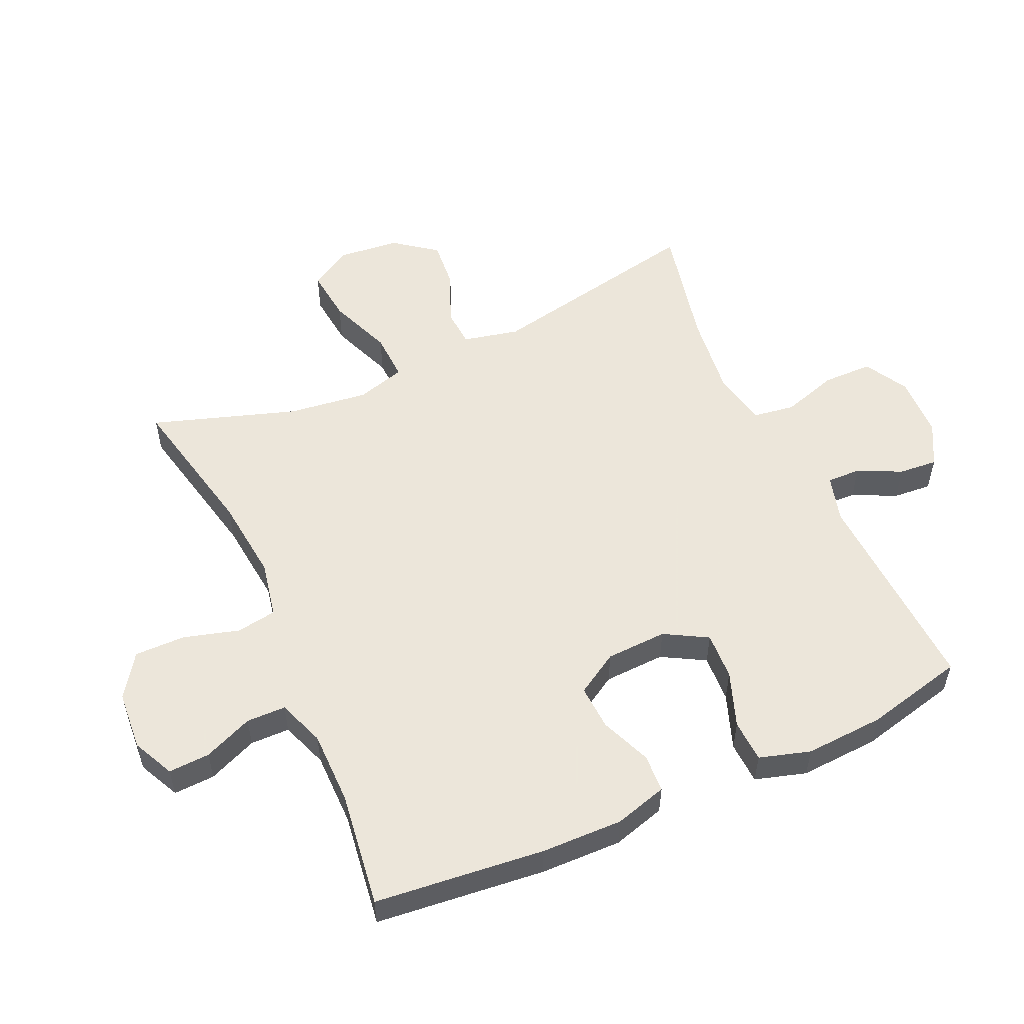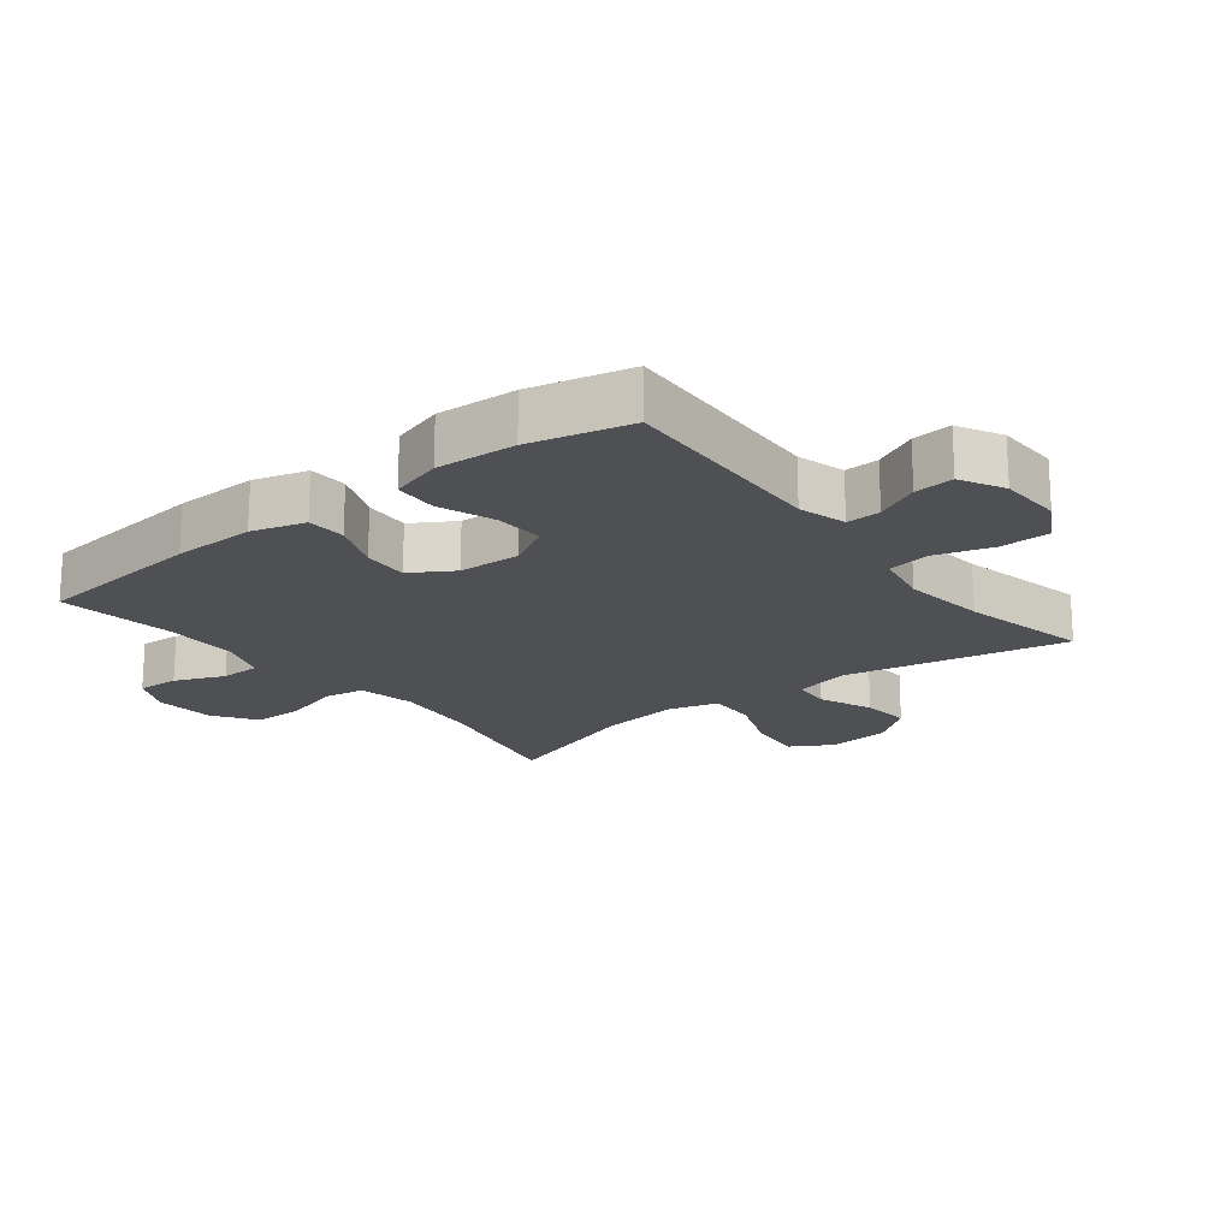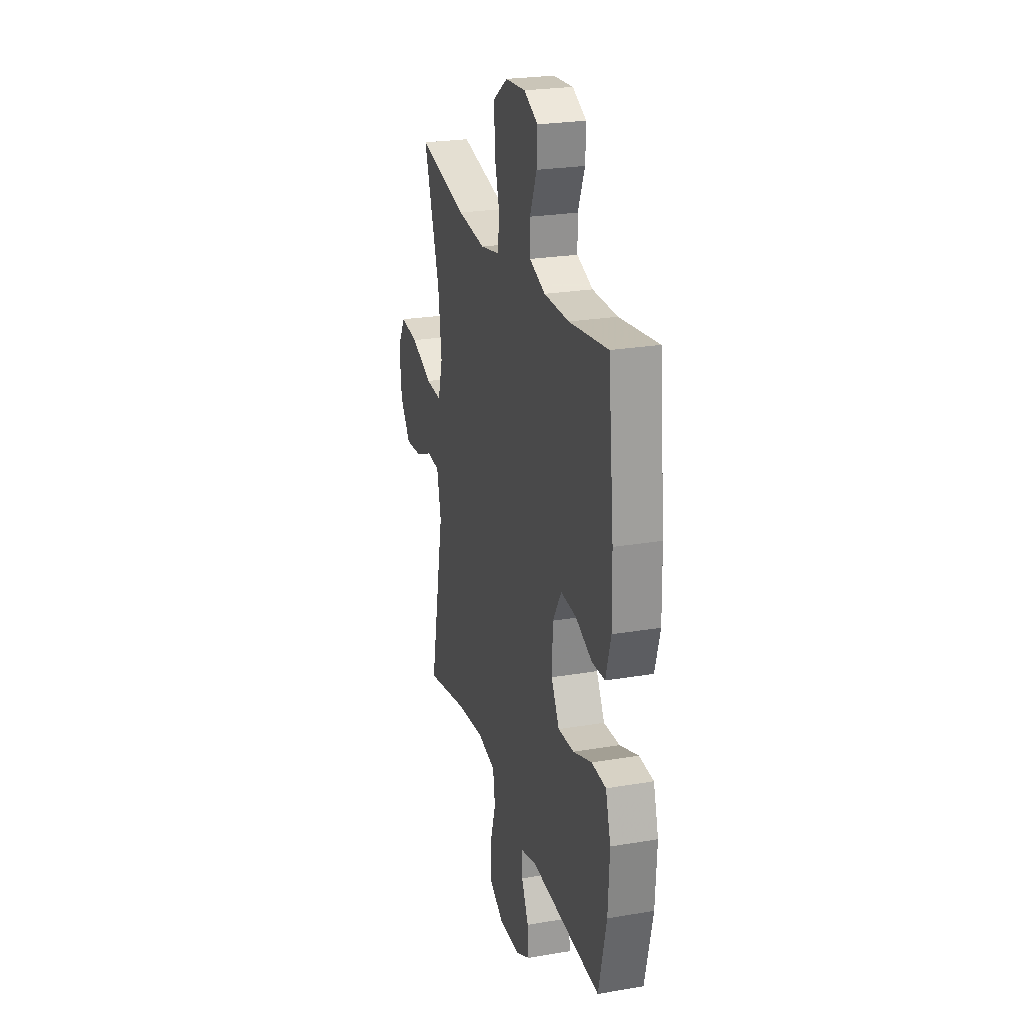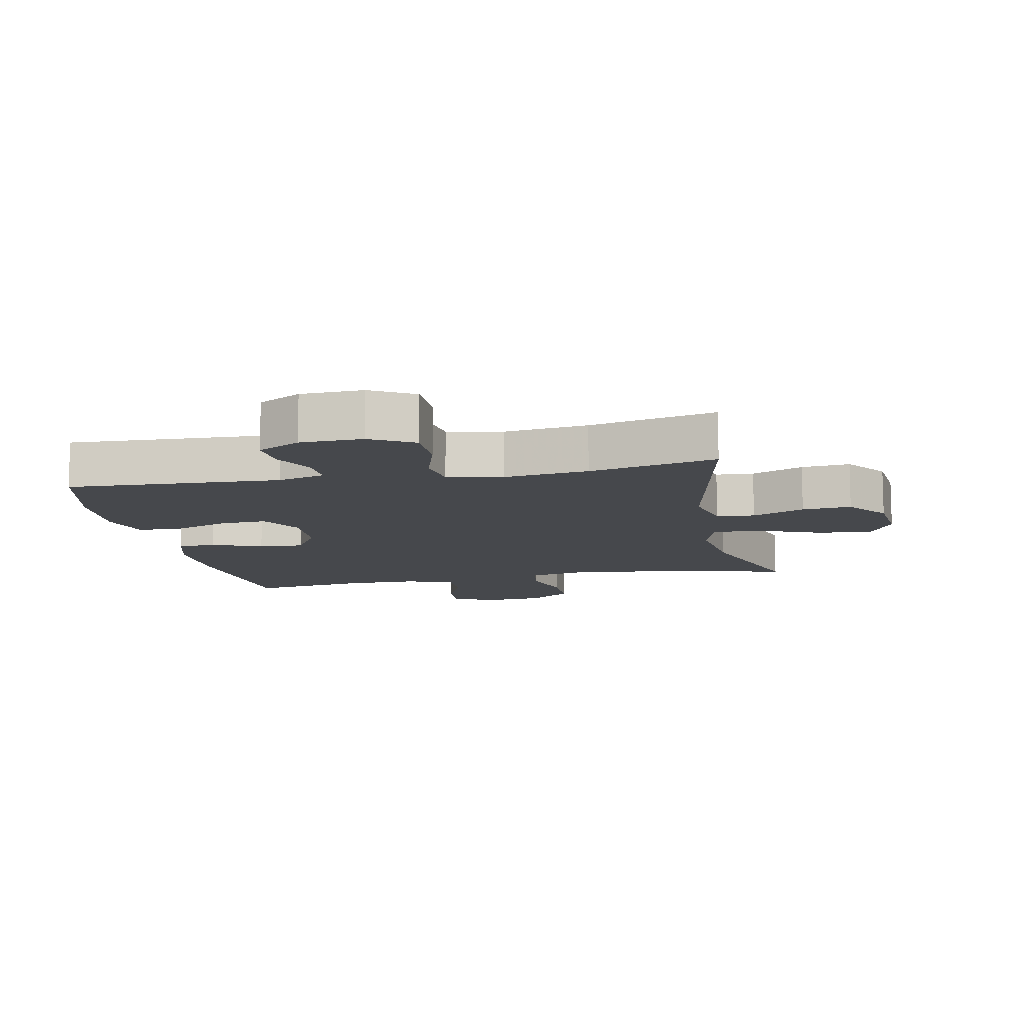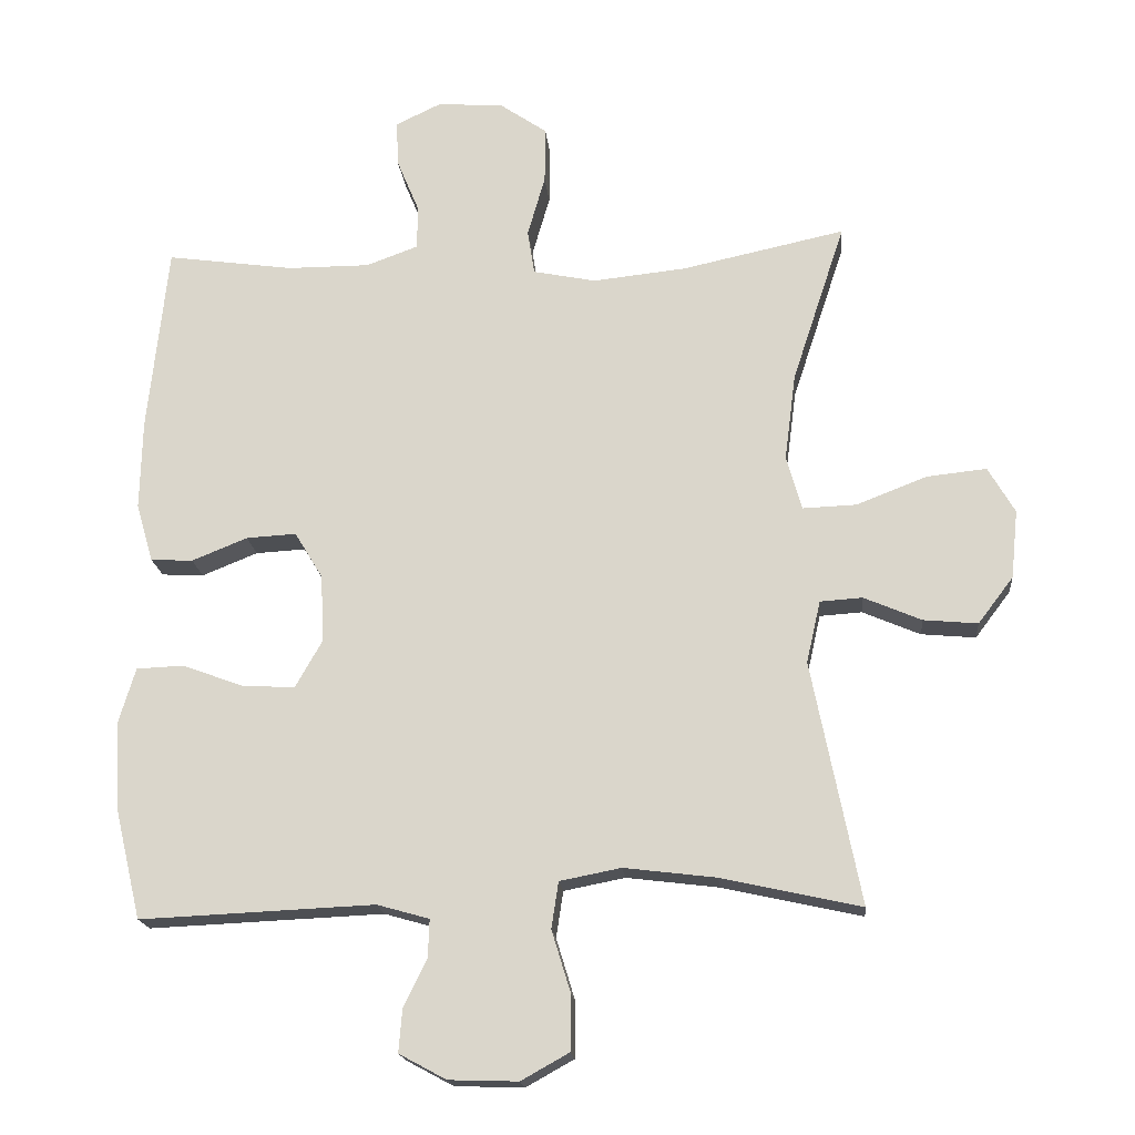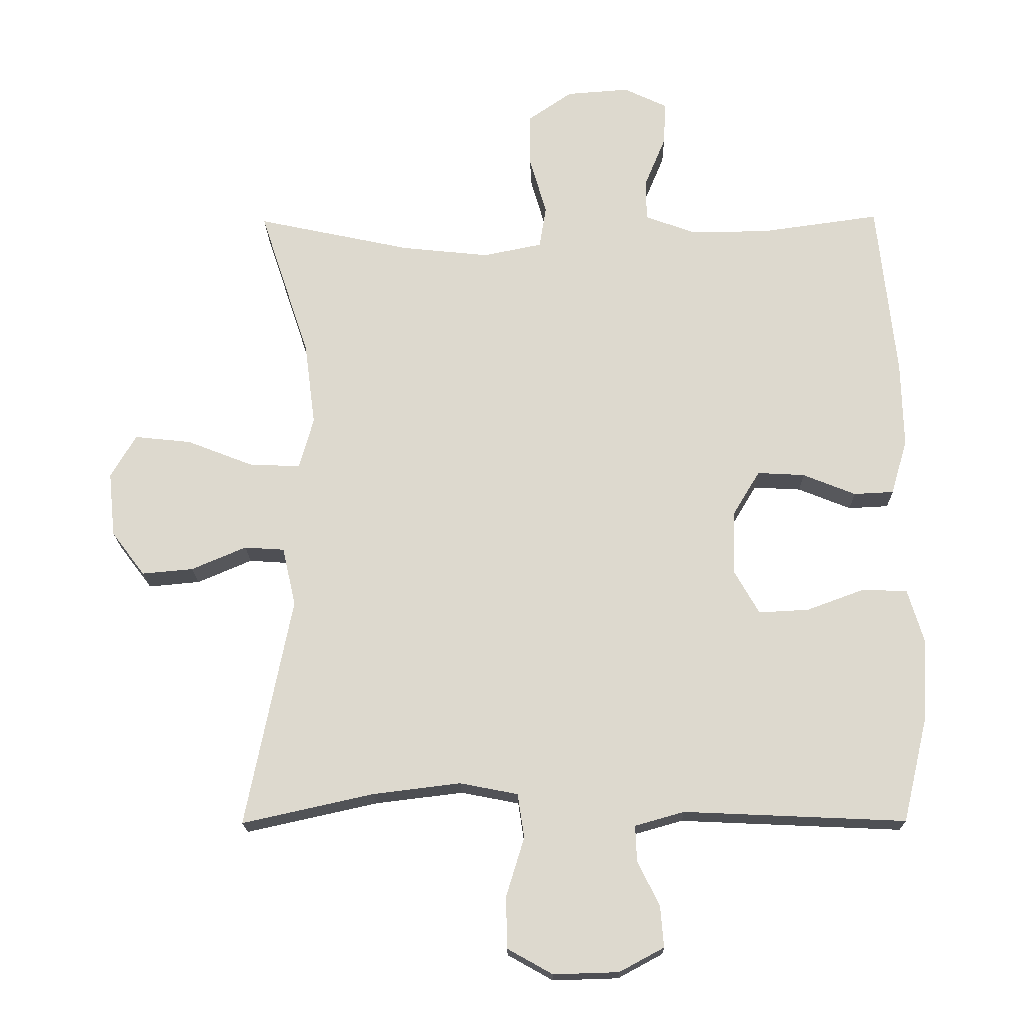
<metadata>
{"format":"obj","ext":"obj","renderer":"f3d","projection":"perspective","resolution":1024,"background":"white","views":[{"elev":54.2,"azim":65.6,"up":"+Y"},{"elev":-19.0,"azim":128.1,"up":"+Y"},{"elev":24.7,"azim":74.5,"up":"+Z"},{"elev":-11.1,"azim":-168.6,"up":"+Y"},{"elev":-18.0,"azim":-174.8,"up":"+Z"},{"elev":-18.5,"azim":1.0,"up":"+Z"}]}
</metadata>
<code>
v -0.5 0.07 -0.5
v -0.431 0.07 -0.155
v -0.451 0.07 -0.067
v -0.511 0.07 -0.063
v -0.593 0.07 -0.098
v -0.67 0.07 -0.105
v -0.72 0.07 -0.039
v -0.73 0.07 0.058
v -0.692 0.07 0.123
v -0.607 0.07 0.114
v -0.507 0.07 0.075
v -0.431 0.07 0.072
v -0.409 0.07 0.149
v -0.425 0.07 0.273
v -0.5 0.07 0.5
v -0.268 0.07 0.45
v -0.136 0.07 0.436
v -0.047 0.07 0.454
v -0.037 0.07 0.517
v -0.062 0.07 0.604
v -0.063 0.07 0.684
v 0.004 0.07 0.73
v 0.098 0.07 0.737
v 0.163 0.07 0.706
v 0.16 0.07 0.641
v 0.128 0.07 0.564
v 0.129 0.07 0.502
v 0.203 0.07 0.475
v 0.319 0.07 0.475
v 0.5 0.07 0.5
v 0.528 0.07 0.234
v 0.531 0.07 0.106
v 0.507 0.07 0.023
v 0.447 0.07 0.02
v 0.368 0.07 0.052
v 0.297 0.07 0.056
v 0.257 0.07 -0.01
v 0.253 0.07 -0.106
v 0.291 0.07 -0.173
v 0.366 0.07 -0.169
v 0.453 0.07 -0.137
v 0.52 0.07 -0.14
v 0.544 0.07 -0.22
v 0.537 0.07 -0.344
v 0.5 0.07 -0.5
v 0.167 0.07 -0.485
v 0.093 0.07 -0.506
v 0.095 0.07 -0.559
v 0.128 0.07 -0.627
v 0.133 0.07 -0.688
v 0.066 0.07 -0.724
v -0.032 0.07 -0.727
v -0.1 0.07 -0.689
v -0.101 0.07 -0.611
v -0.074 0.07 -0.523
v -0.084 0.07 -0.457
v -0.171 0.07 -0.44
v -0.302 0.07 -0.456
v -0.5 0 -0.5
v -0.431 0 -0.155
v -0.451 0 -0.067
v -0.511 0 -0.063
v -0.593 0 -0.098
v -0.67 0 -0.105
v -0.72 0 -0.039
v -0.73 0 0.058
v -0.692 0 0.123
v -0.607 0 0.114
v -0.507 0 0.075
v -0.431 0 0.072
v -0.409 0 0.149
v -0.425 0 0.273
v -0.5 0 0.5
v -0.268 0 0.45
v -0.136 0 0.436
v -0.047 0 0.454
v -0.037 0 0.517
v -0.062 0 0.604
v -0.063 0 0.684
v 0.004 0 0.73
v 0.098 0 0.737
v 0.163 0 0.706
v 0.16 0 0.641
v 0.128 0 0.564
v 0.129 0 0.502
v 0.203 0 0.475
v 0.319 0 0.475
v 0.5 0 0.5
v 0.528 0 0.234
v 0.531 0 0.106
v 0.507 0 0.023
v 0.447 0 0.02
v 0.368 0 0.052
v 0.297 0 0.056
v 0.257 0 -0.01
v 0.253 0 -0.106
v 0.291 0 -0.173
v 0.366 0 -0.169
v 0.453 0 -0.137
v 0.52 0 -0.14
v 0.544 0 -0.22
v 0.537 0 -0.344
v 0.5 0 -0.5
v 0.167 0 -0.485
v 0.093 0 -0.506
v 0.095 0 -0.559
v 0.128 0 -0.627
v 0.133 0 -0.688
v 0.066 0 -0.724
v -0.032 0 -0.727
v -0.1 0 -0.689
v -0.101 0 -0.611
v -0.074 0 -0.523
v -0.084 0 -0.457
v -0.171 0 -0.44
v -0.302 0 -0.456
f 53 54 55
f 52 53 55
f 51 52 55
f 50 51 55
f 49 50 55
f 48 49 55
f 47 48 55 56
f 46 47 56
f 46 56 57
f 45 46 57
f 44 45 57
f 43 44 57
f 42 43 57
f 41 42 57
f 40 41 57
f 33 34 35
f 32 33 35
f 31 32 35
f 30 31 35
f 29 30 35
f 28 29 35 36
f 27 28 36 37
f 24 25 26
f 23 24 26
f 22 23 26
f 21 22 26
f 20 21 26
f 19 20 26
f 18 19 26 27
f 14 15 16
f 13 14 16 17
f 12 13 17 18
f 9 10 11
f 8 9 11
f 7 8 11
f 6 7 11
f 5 6 11
f 4 5 11
f 3 4 11 12
f 27 37 38
f 18 27 38
f 12 18 38
f 3 12 38
f 2 3 38
f 39 40 57 58
f 38 39 58
f 2 38 58
f 1 2 58
f 113 112 111
f 113 111 110
f 113 110 109
f 113 109 108
f 113 108 107
f 113 107 106
f 114 113 106 105
f 114 105 104
f 115 114 104
f 115 104 103
f 115 103 102
f 115 102 101
f 115 101 100
f 115 100 99
f 115 99 98
f 93 92 91
f 93 91 90
f 93 90 89
f 93 89 88
f 93 88 87
f 94 93 87 86
f 95 94 86 85
f 84 83 82
f 84 82 81
f 84 81 80
f 84 80 79
f 84 79 78
f 84 78 77
f 85 84 77 76
f 74 73 72
f 75 74 72 71
f 76 75 71 70
f 69 68 67
f 69 67 66
f 69 66 65
f 69 65 64
f 69 64 63
f 69 63 62
f 70 69 62 61
f 96 95 85
f 96 85 76
f 96 76 70
f 96 70 61
f 96 61 60
f 116 115 98 97
f 116 97 96
f 116 96 60
f 116 60 59
f 1 59 60 2
f 2 60 61 3
f 3 61 62 4
f 4 62 63 5
f 5 63 64 6
f 6 64 65 7
f 7 65 66 8
f 8 66 67 9
f 9 67 68 10
f 10 68 69 11
f 11 69 70 12
f 12 70 71 13
f 13 71 72 14
f 14 72 73 15
f 15 73 74 16
f 16 74 75 17
f 17 75 76 18
f 18 76 77 19
f 19 77 78 20
f 20 78 79 21
f 21 79 80 22
f 22 80 81 23
f 23 81 82 24
f 24 82 83 25
f 25 83 84 26
f 26 84 85 27
f 27 85 86 28
f 28 86 87 29
f 29 87 88 30
f 30 88 89 31
f 31 89 90 32
f 32 90 91 33
f 33 91 92 34
f 34 92 93 35
f 35 93 94 36
f 36 94 95 37
f 37 95 96 38
f 38 96 97 39
f 39 97 98 40
f 40 98 99 41
f 41 99 100 42
f 42 100 101 43
f 43 101 102 44
f 44 102 103 45
f 45 103 104 46
f 46 104 105 47
f 47 105 106 48
f 48 106 107 49
f 49 107 108 50
f 50 108 109 51
f 51 109 110 52
f 52 110 111 53
f 53 111 112 54
f 54 112 113 55
f 55 113 114 56
f 56 114 115 57
f 57 115 116 58
f 58 116 59 1

</code>
